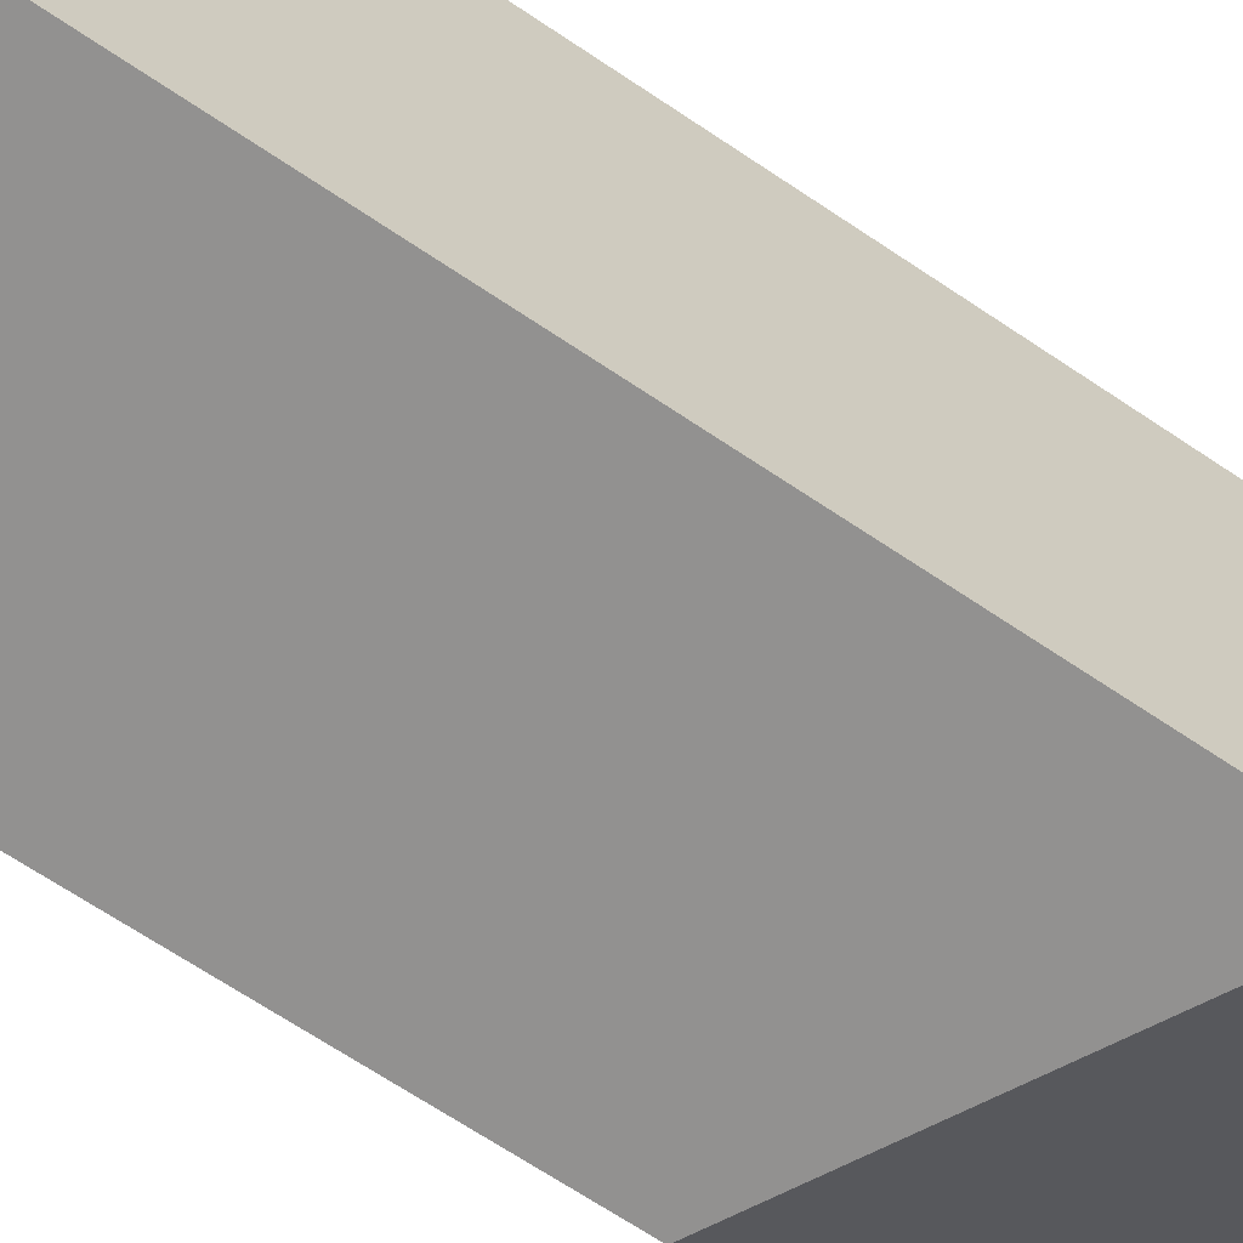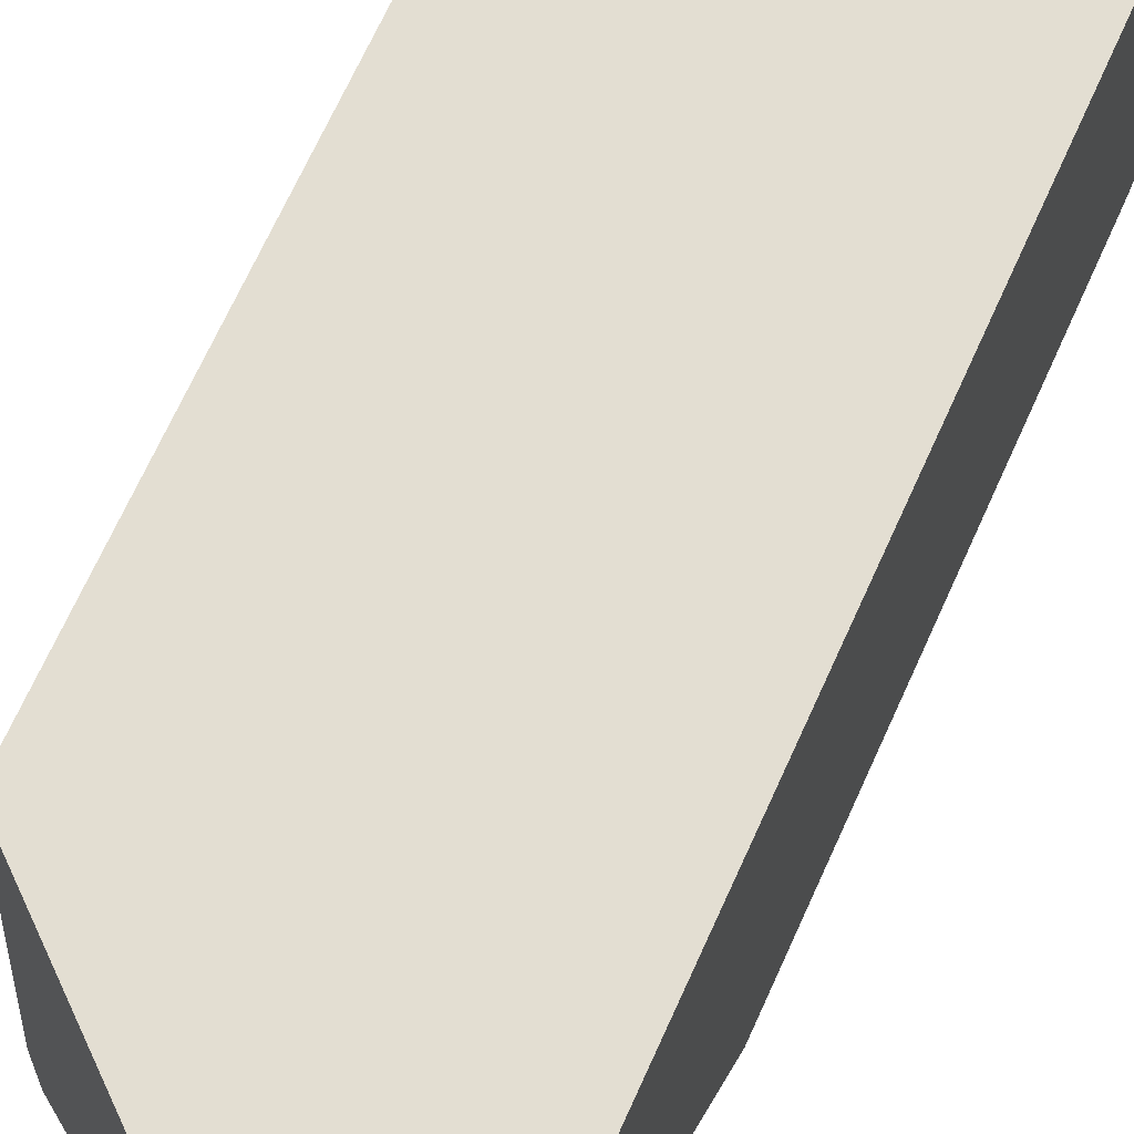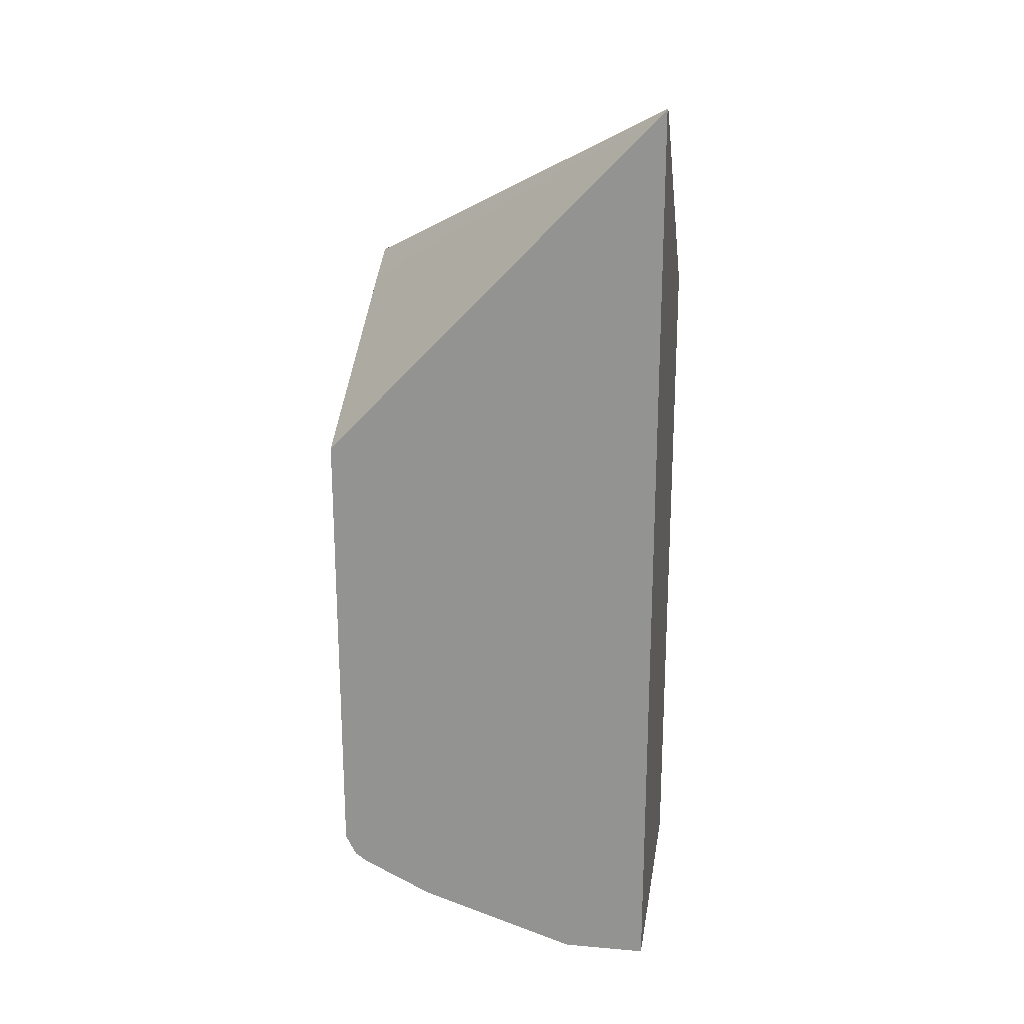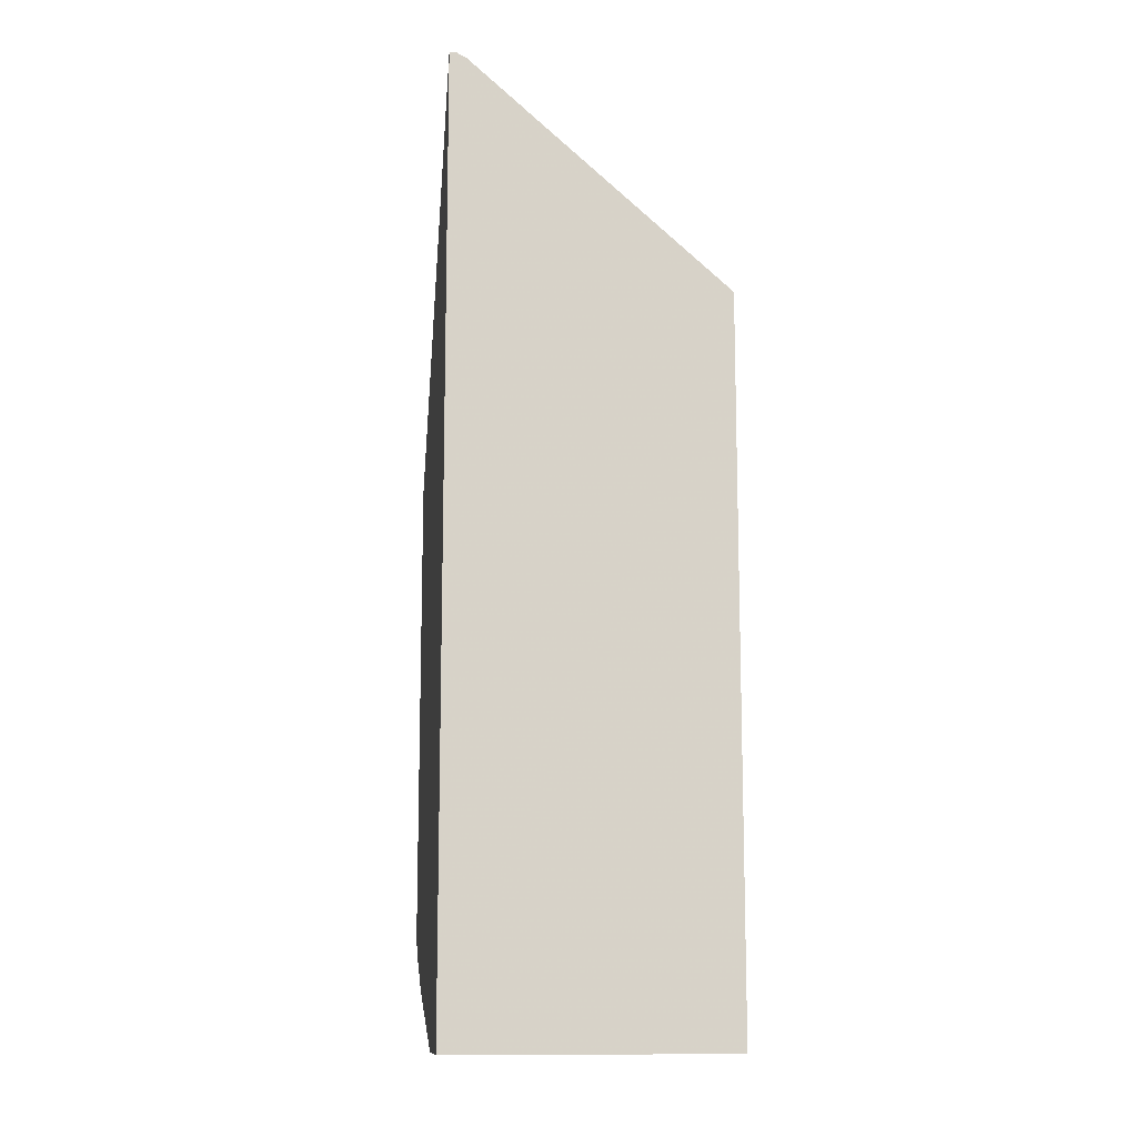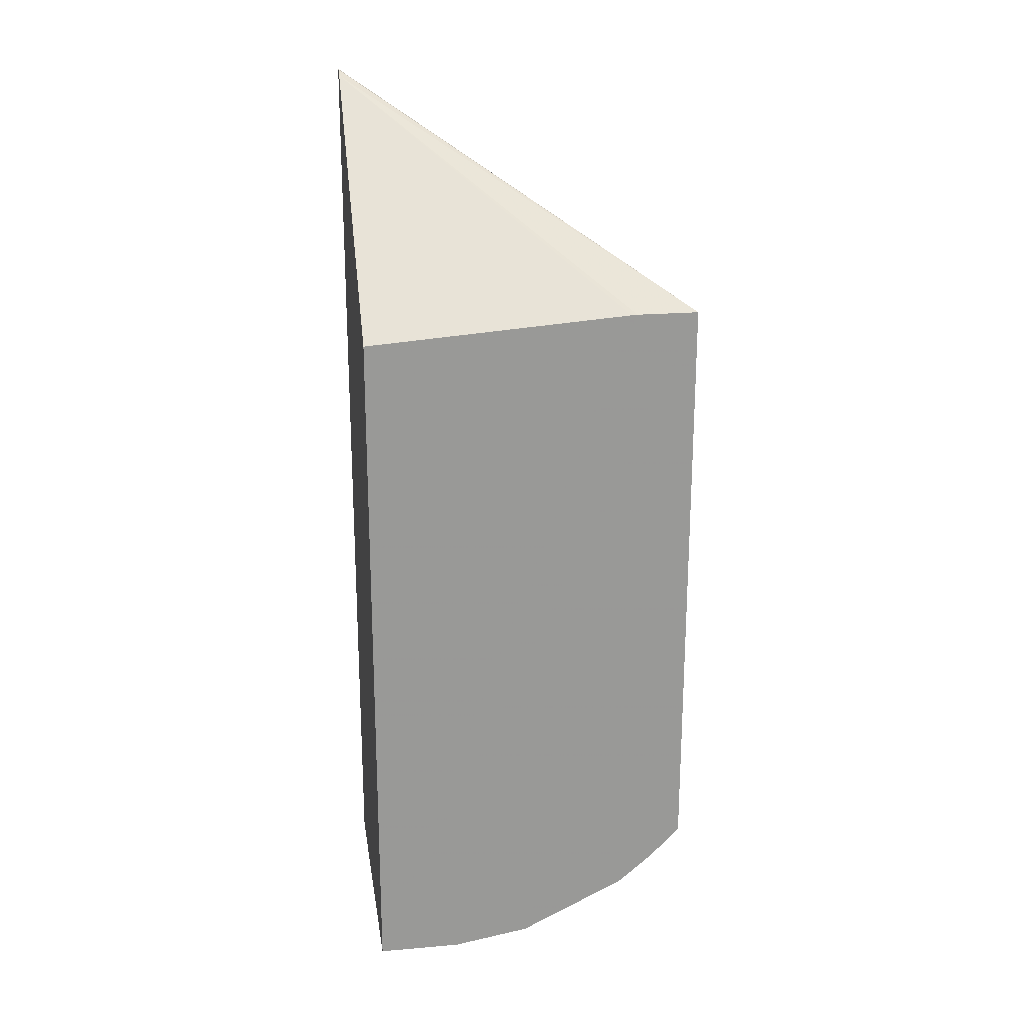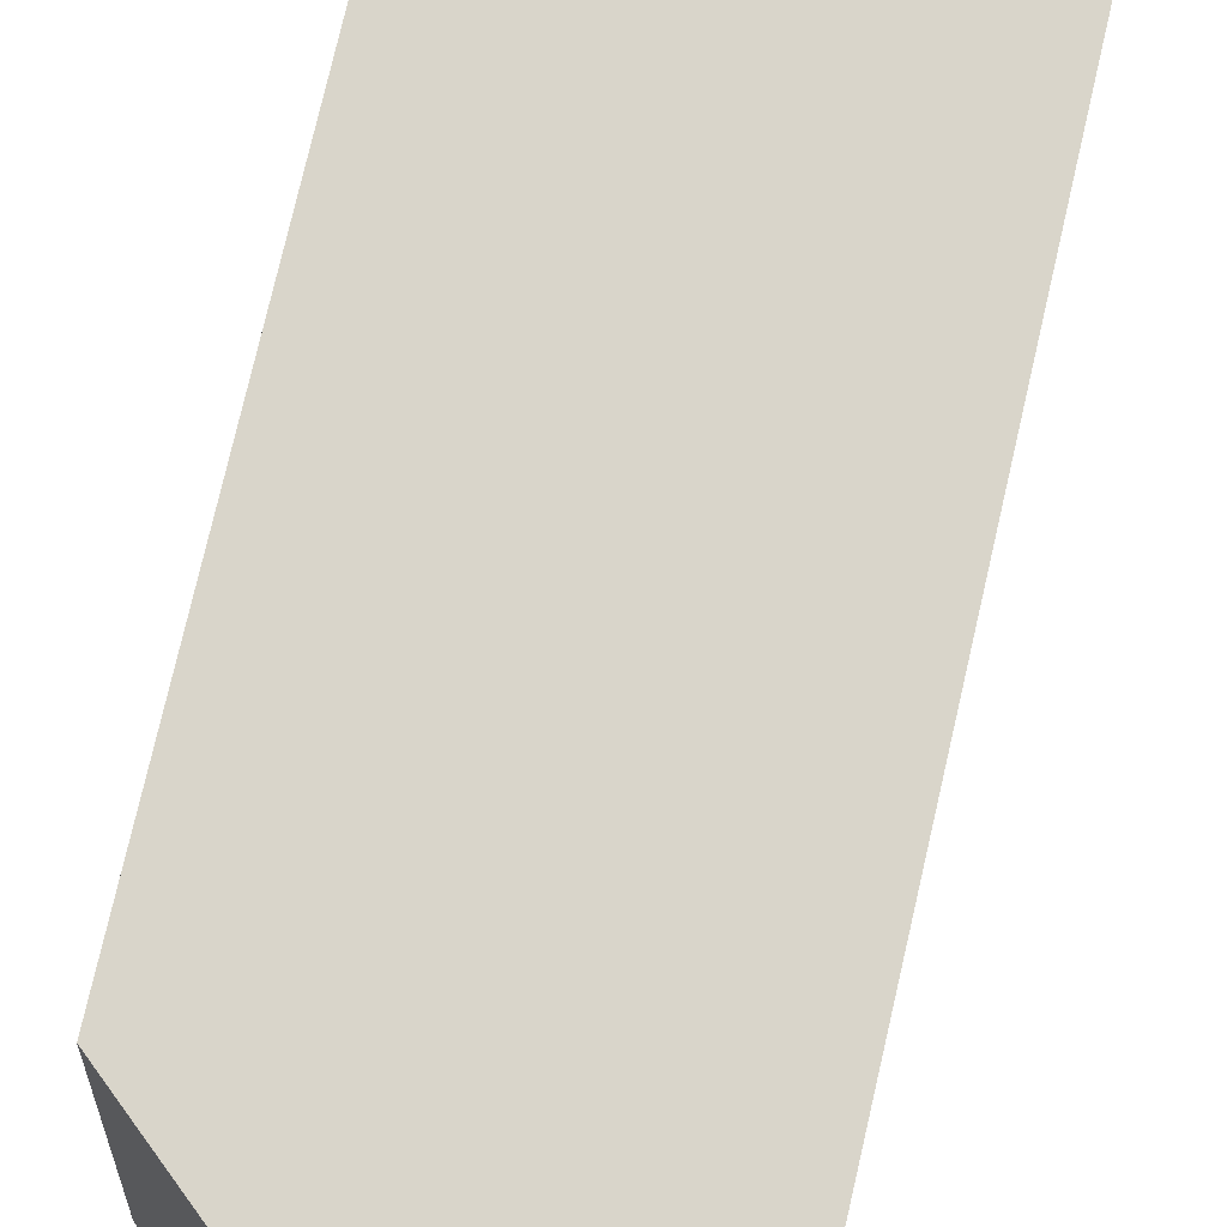
<metadata>
{"format":"obj","ext":"obj","renderer":"f3d","projection":"perspective","resolution":1024,"background":"white","views":[{"elev":-66.1,"azim":55.7,"up":"+Z"},{"elev":67.5,"azim":-155.9,"up":"+Z"},{"elev":21.7,"azim":-81.2,"up":"+Y"},{"elev":-11.9,"azim":-7.4,"up":"+Y"},{"elev":21.6,"azim":81.4,"up":"+Y"},{"elev":74.6,"azim":-167.1,"up":"+Z"}]}
</metadata>
<code>
v 0.04672 -0.3676 0.05292
v 0.04672 -0.3676 0.02041
v 0.1526 -0.3676 0.05292
v 0.04672 -0.006472 0.05292
v 0.1526 -0.3625 -0.009782
v 0.1526 -0.3676 0.02041
v 0.04672 -0.3472 -0.04084
v 0.1526 -0.09524 0.05292
v 0.04919 -0.006472 0.05292
v 0.1526 -0.08711 -0.07677
v 0.1465 -0.09015 -0.07677
v 0.1362 -0.09531 -0.07677
v 0.04672 -0.143 -0.07677
v 0.143 -0.3472 -0.04084
v 0.1526 -0.3424 -0.05048
v 0.04672 -0.3453 -0.04475
v 0.1526 -0.09514 0.05163
v 0.05293 -0.008346 0.05292
v 0.1526 -0.08711 -0.0528
v 0.1526 -0.3181 -0.07677
v 0.04672 -0.322 -0.07677
v 0.07434 -0.3292 -0.07677
v 0.0817 -0.3292 -0.07677
v 0.143 -0.3336 -0.06807
v 0.1526 -0.342 -0.05125
v 0.04672 -0.3336 -0.06807
v 0.1526 -0.08725 -0.05048
v 0.1526 -0.3304 -0.06486
v 0.05185 -0.3272 -0.07677
v 0.04672 -0.3302 -0.07271
v 0.04672 -0.3317 -0.07058
f 10 21 13
f 10 29 21
f 10 22 29
f 10 23 22
f 10 20 23
f 7 16 14
f 9 18 10
f 8 17 18
f 5 14 15
f 10 13 12
f 5 7 14
f 10 18 19
f 10 12 11
f 20 24 23
f 15 16 22
f 15 22 23
f 15 23 24
f 15 24 25
f 16 26 22
f 17 27 18
f 18 27 19
f 20 28 24
f 21 29 30
f 22 31 30
f 22 30 29
f 4 12 13
f 14 16 15
f 4 11 12
f 1 9 4
f 4 9 10
f 22 26 31
f 1 2 6
f 1 6 3
f 1 3 8
f 1 8 18
f 1 18 9
f 1 4 13
f 1 13 21
f 1 21 30
f 1 30 31
f 1 31 26
f 1 26 16
f 4 10 11
f 1 16 7
f 2 5 6
f 2 7 5
f 3 6 5
f 3 5 15
f 3 15 25
f 3 25 28
f 3 28 20
f 3 20 10
f 3 10 19
f 3 19 27
f 3 27 17
f 3 17 8
f 1 7 2
f 24 28 25

</code>
